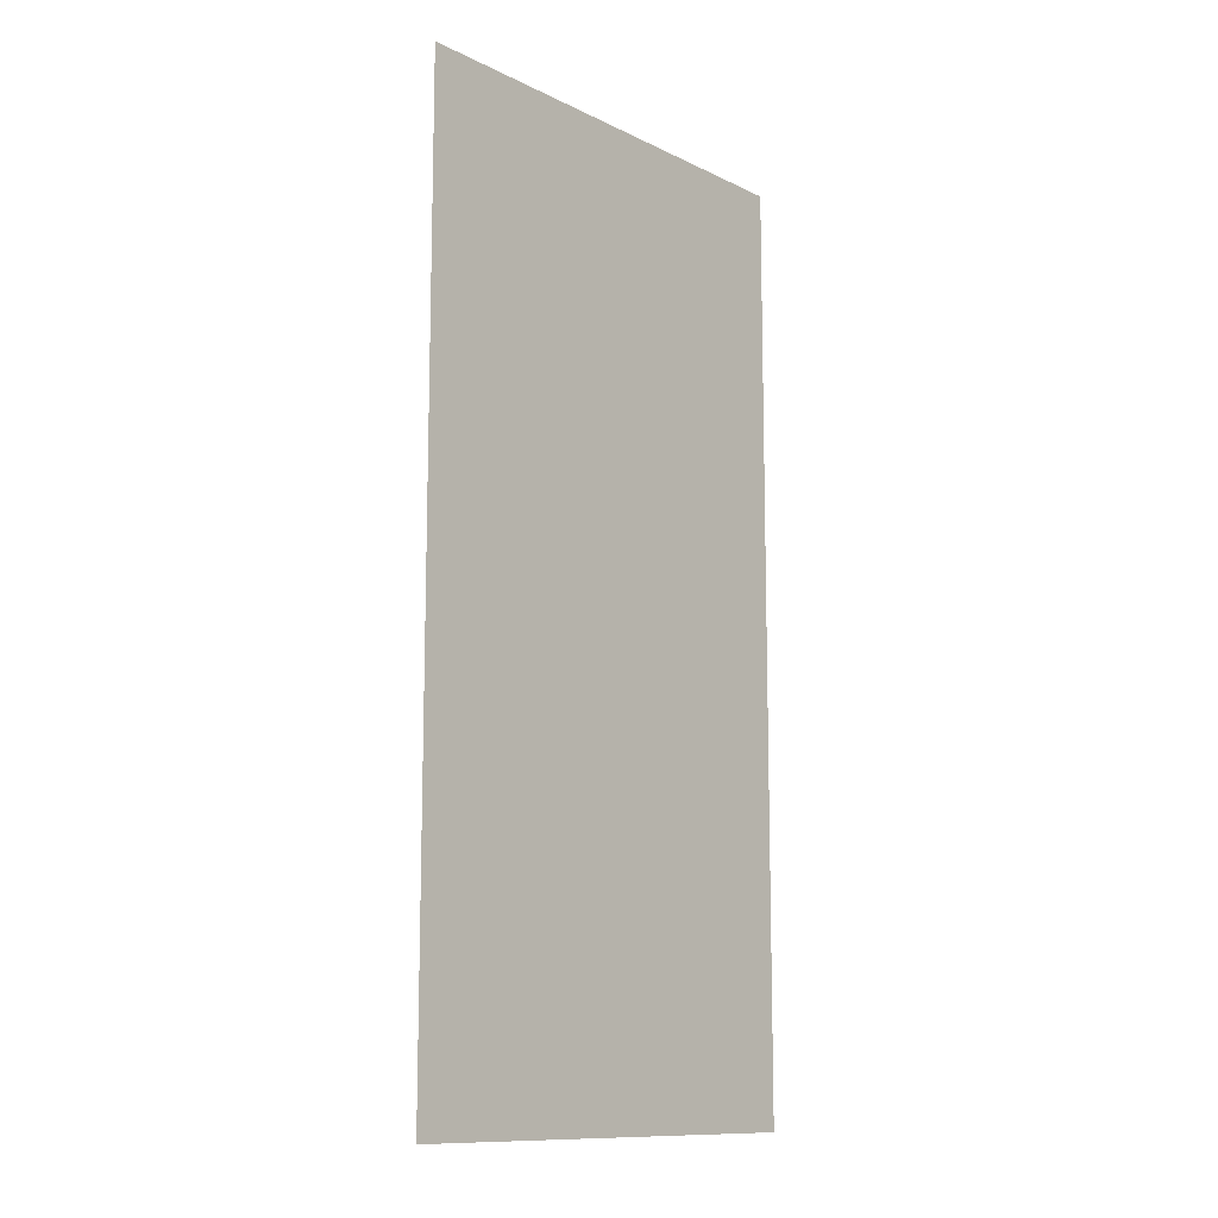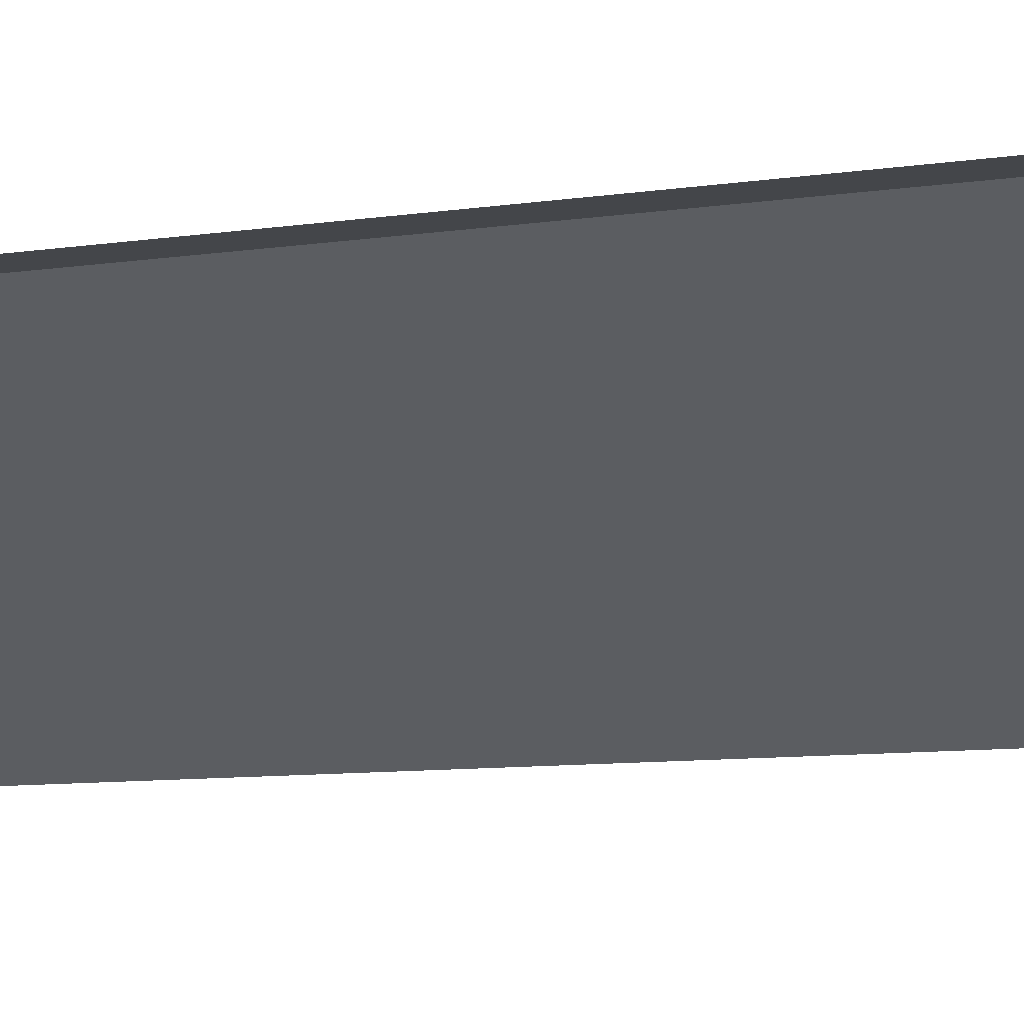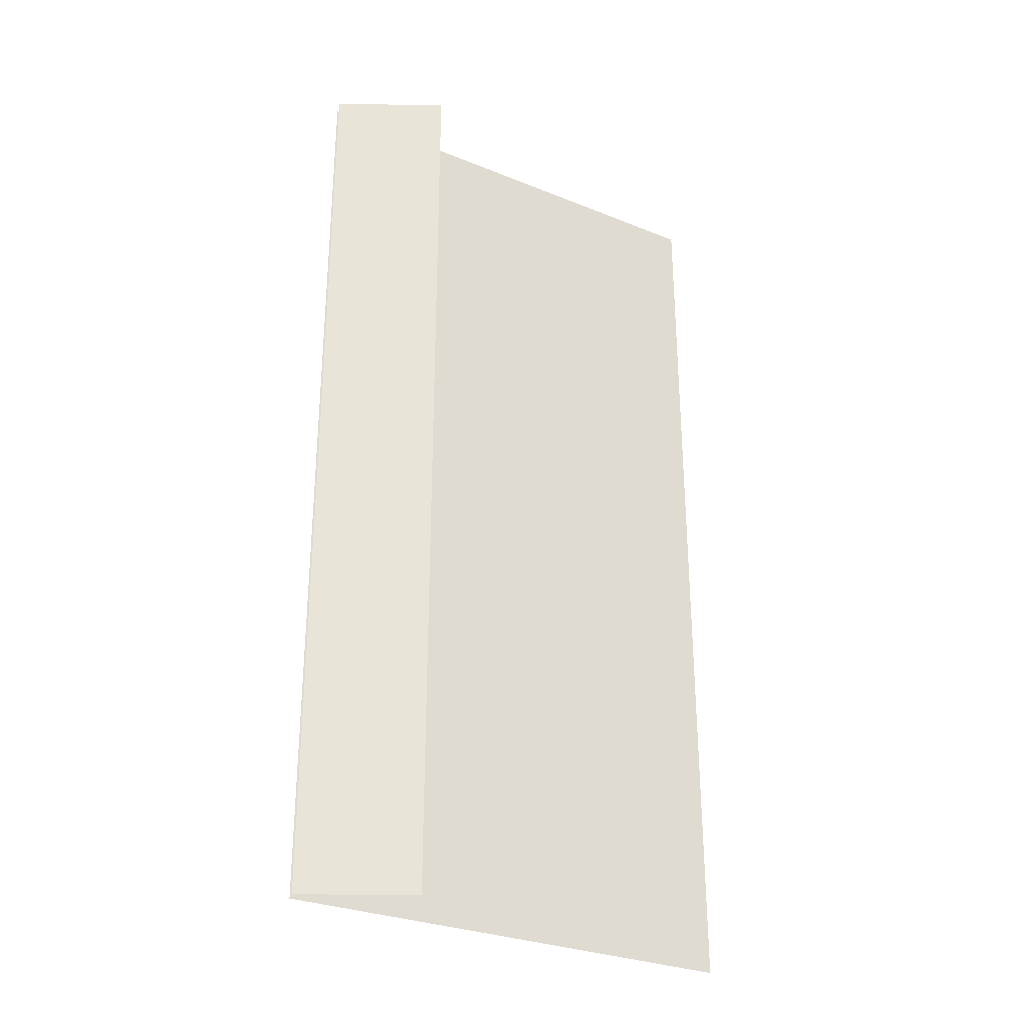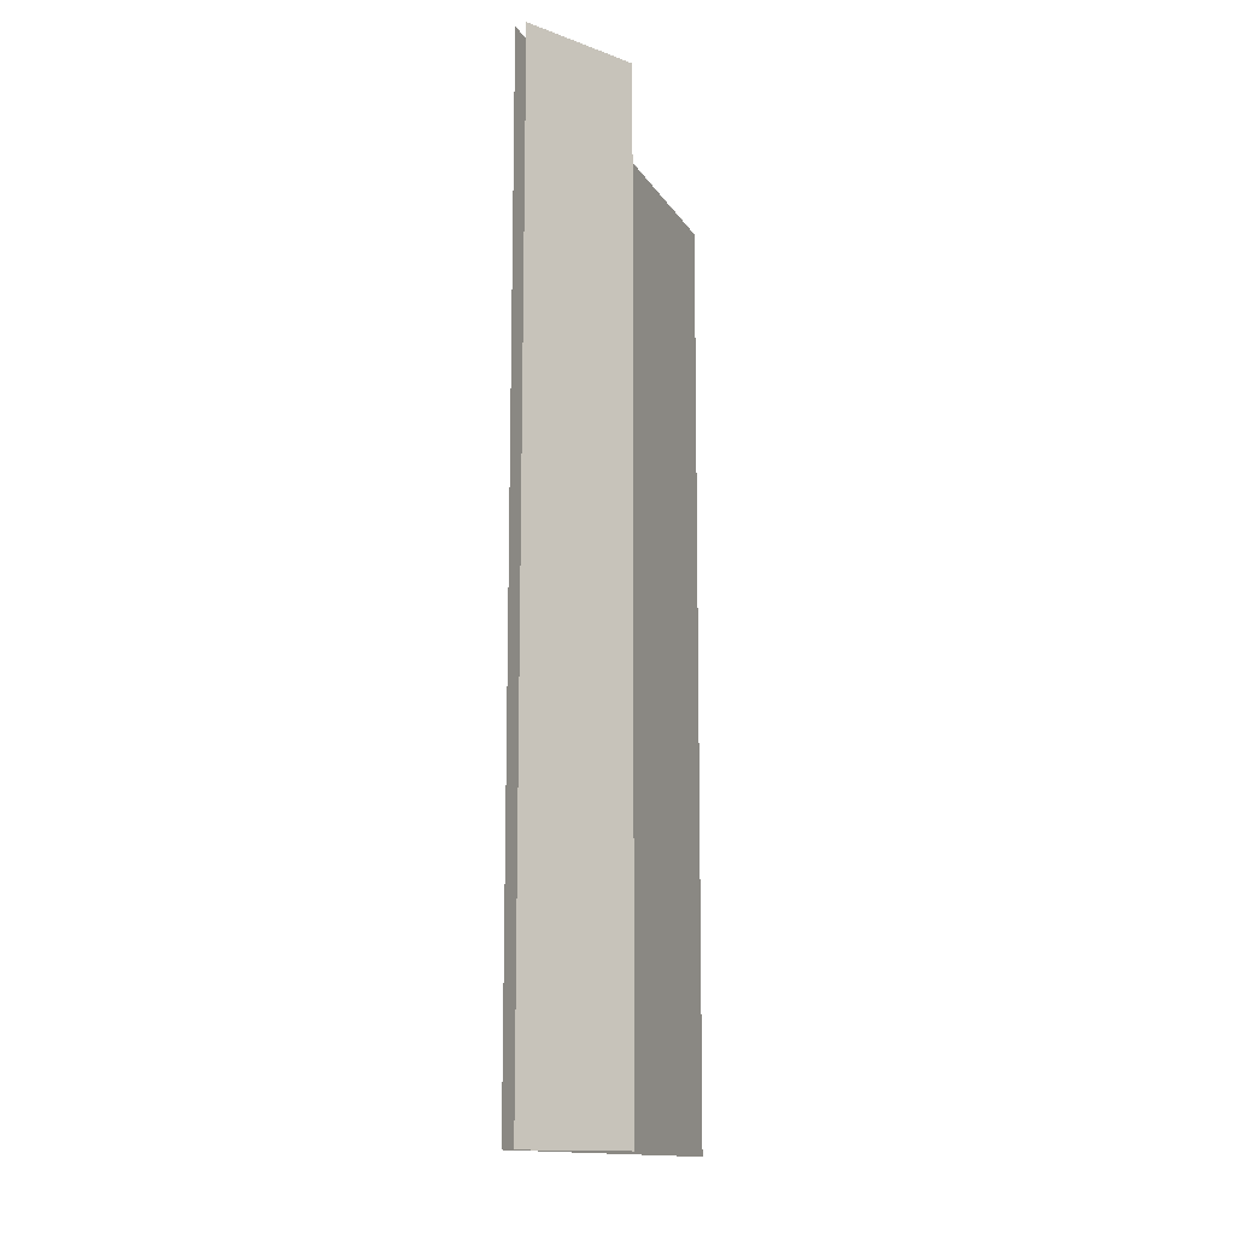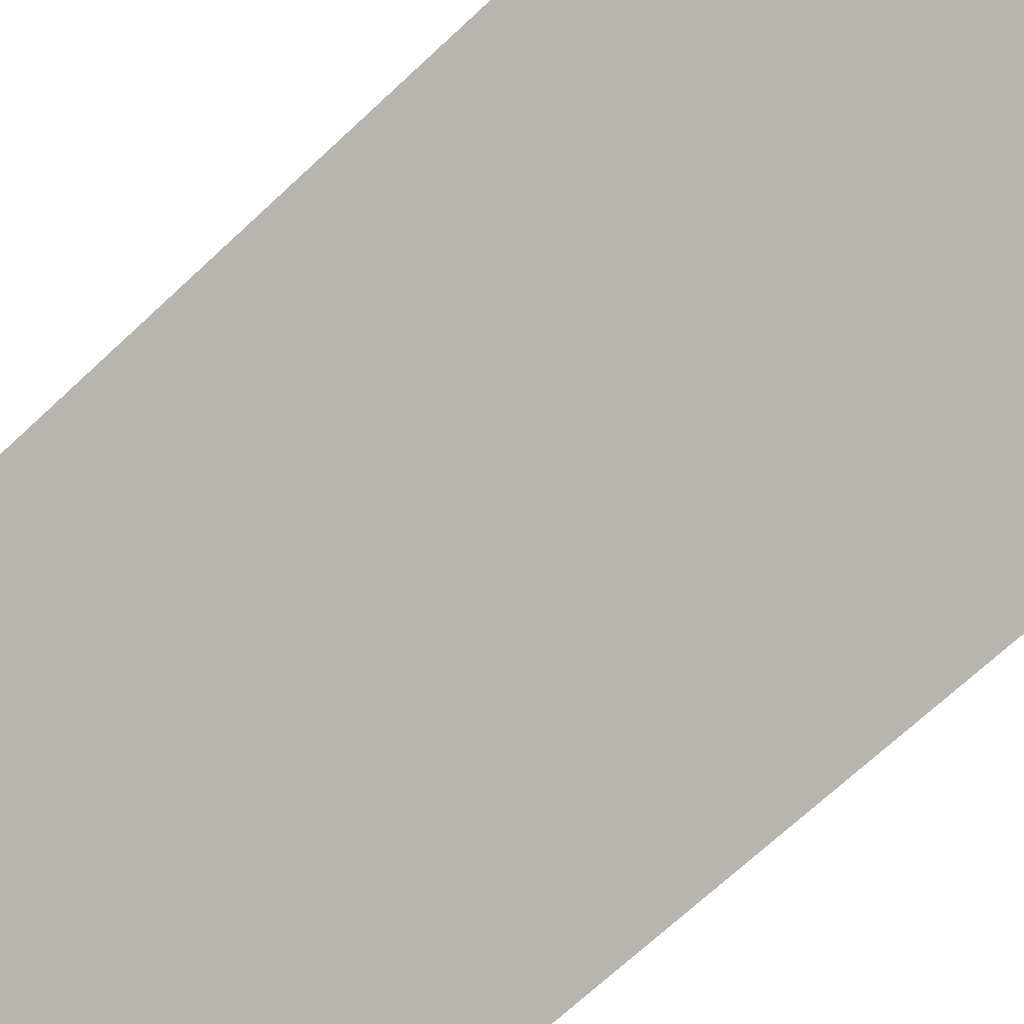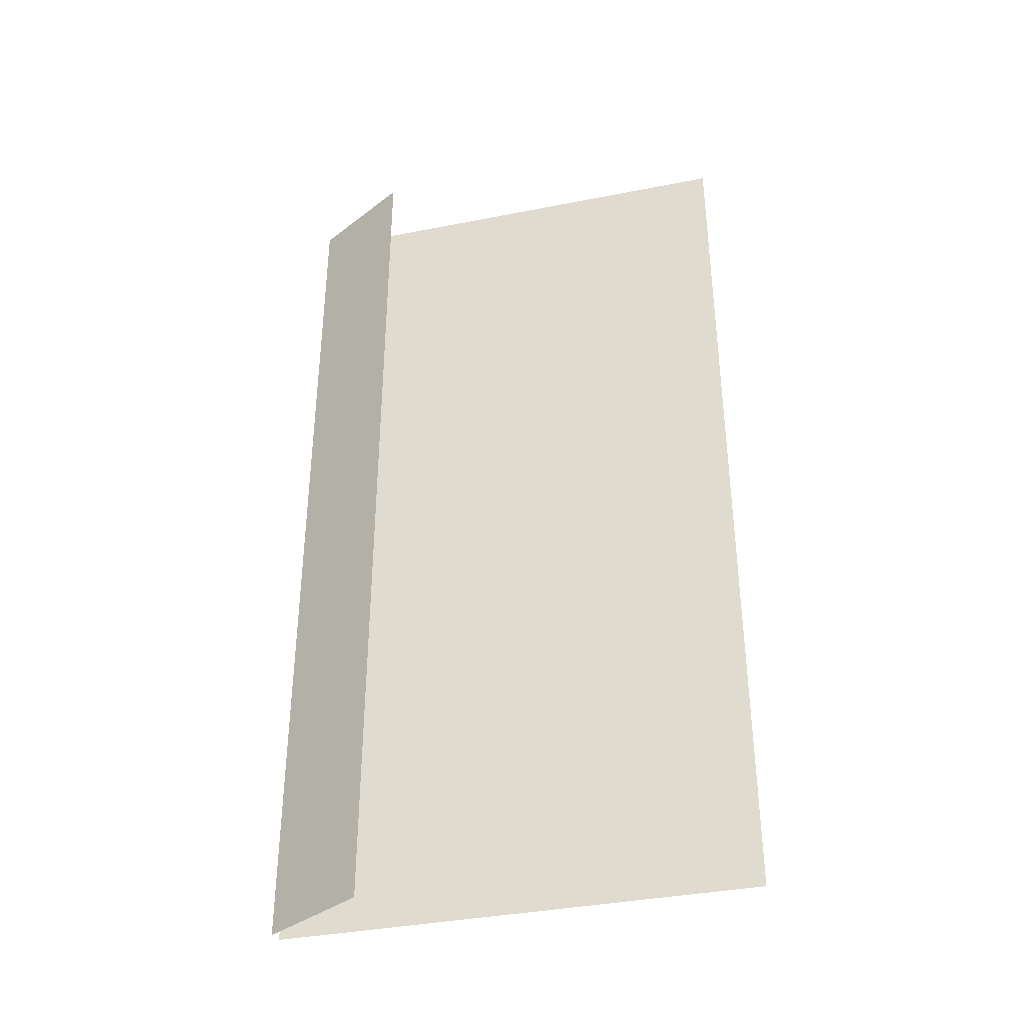
<metadata>
{"format":"obj","ext":"obj","renderer":"f3d","projection":"perspective","resolution":1024,"background":"white","views":[{"elev":-11.7,"azim":-19.0,"up":"+Z"},{"elev":-9.5,"azim":111.2,"up":"+Y"},{"elev":-29.8,"azim":179.4,"up":"+Z"},{"elev":-14.1,"azim":141.0,"up":"+Z"},{"elev":-69.1,"azim":133.2,"up":"+Y"},{"elev":-37.4,"azim":-135.8,"up":"+Z"}]}
</metadata>
<code>
v -0.1 0 2
v -0.1 0 0
v -0.1 0 -2
v -0.6 0 2
v -0.6 0 1
v -0.6 0 -1
v -0.6 0 -2
v -0.0866 -0.05 2
v -0.0866 -0.05 0
v -0.0866 -0.05 -2
v -1.819 -1.05 2
v -1.819 -1.05 0
v -1.819 -1.05 -2
f 1 5 4
f 1 2 5
f 2 6 5
f 2 3 6
f 3 7 6
f 8 11 9
f 11 12 9
f 12 13 9
f 13 10 9

</code>
